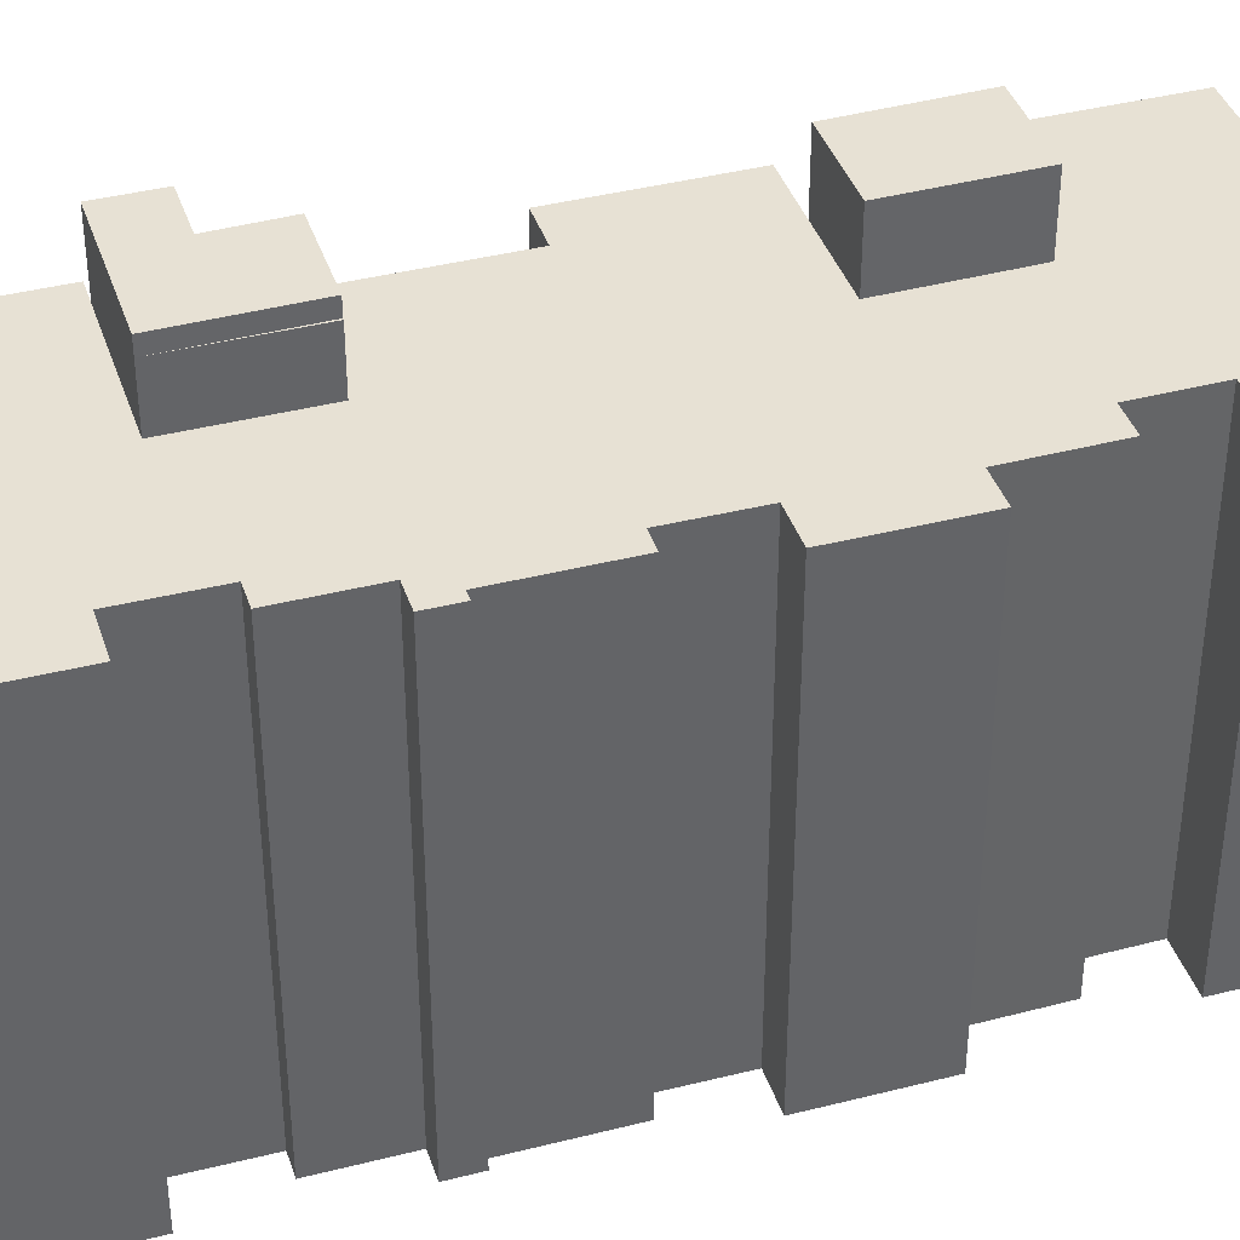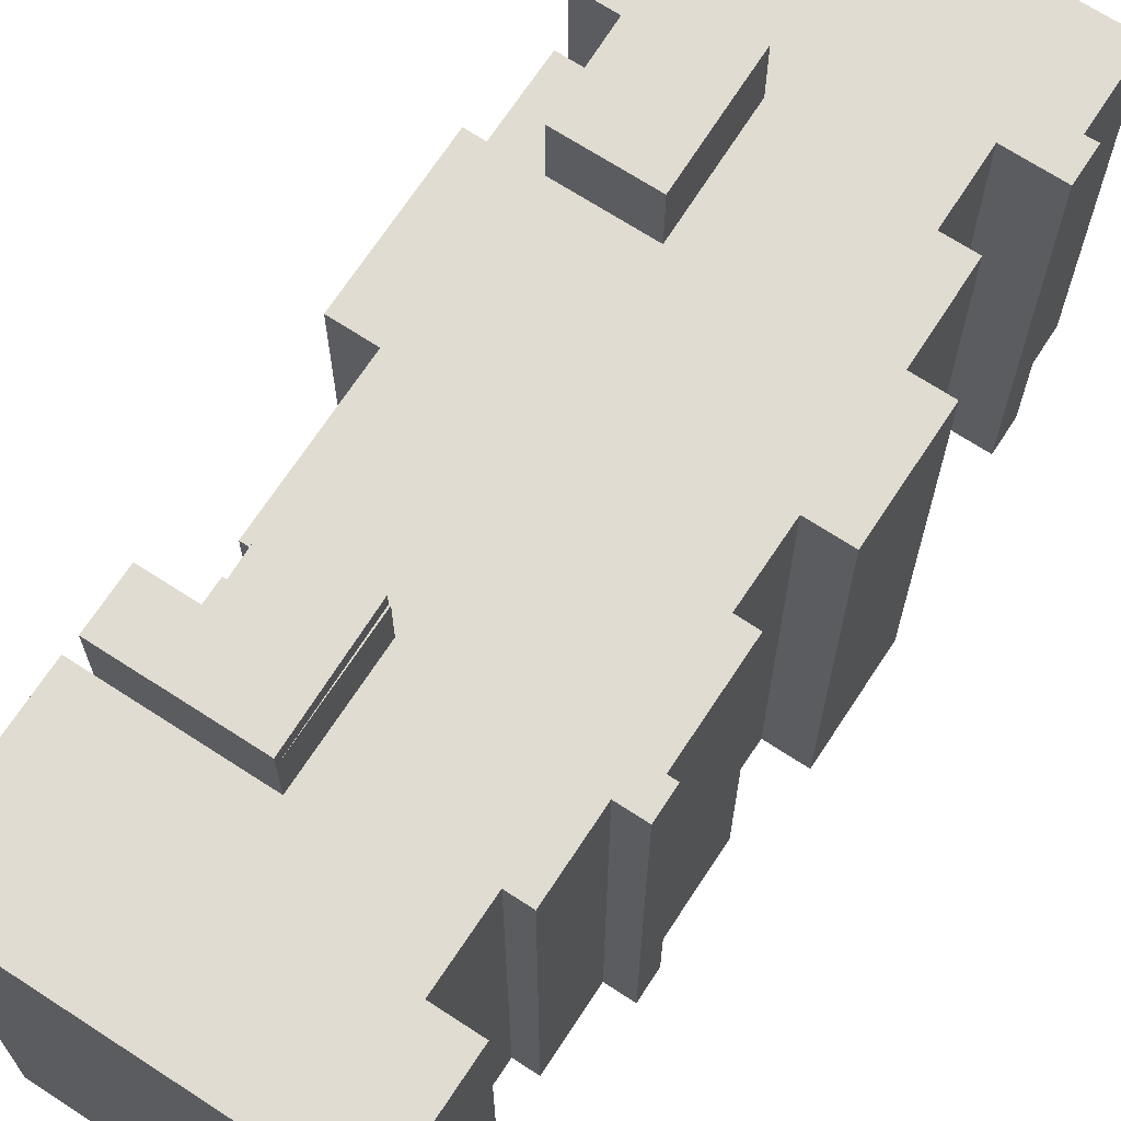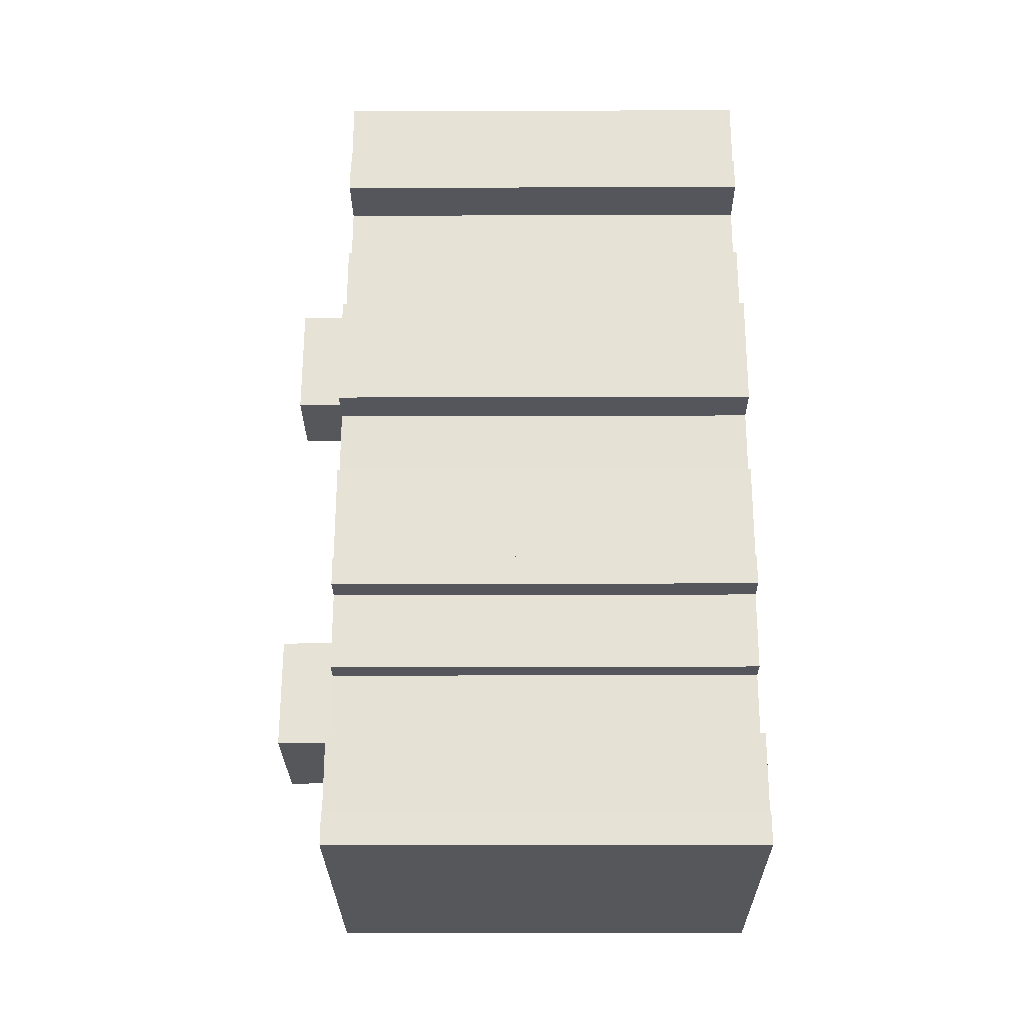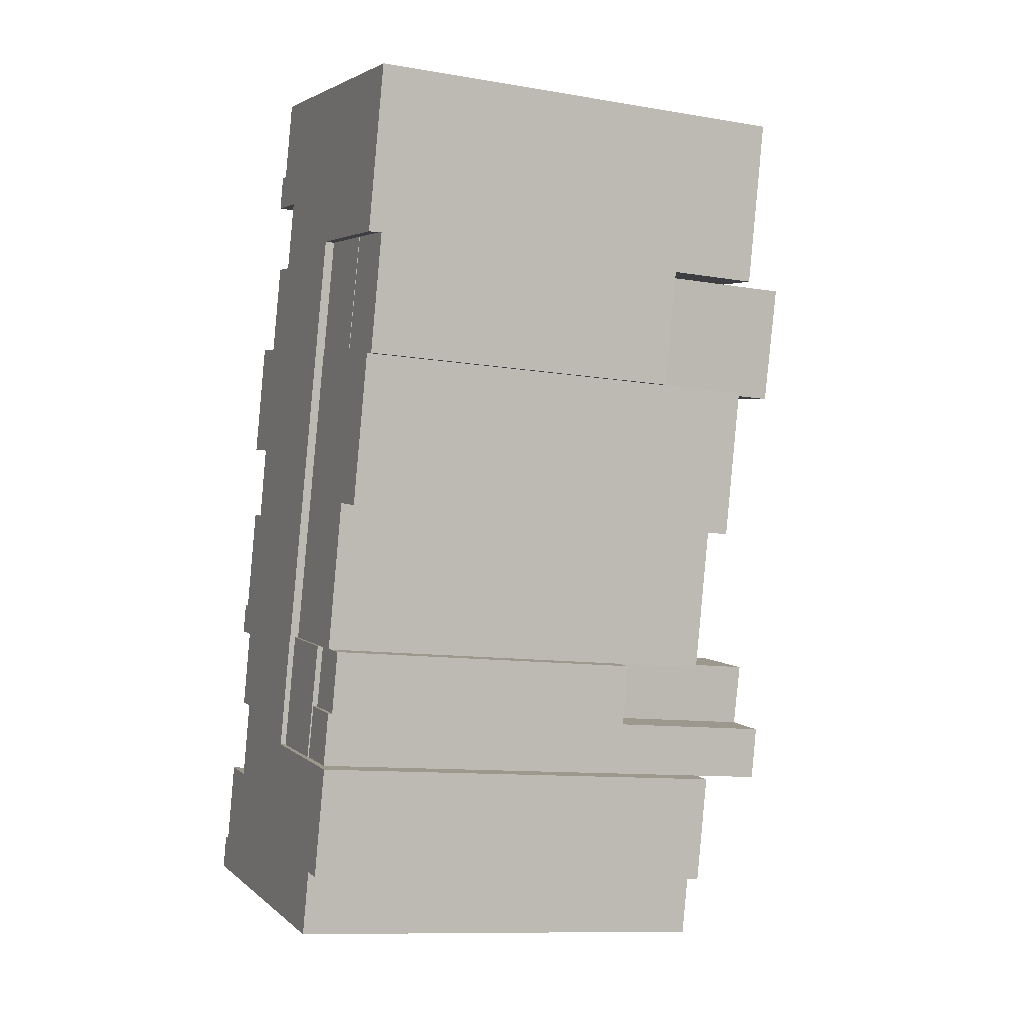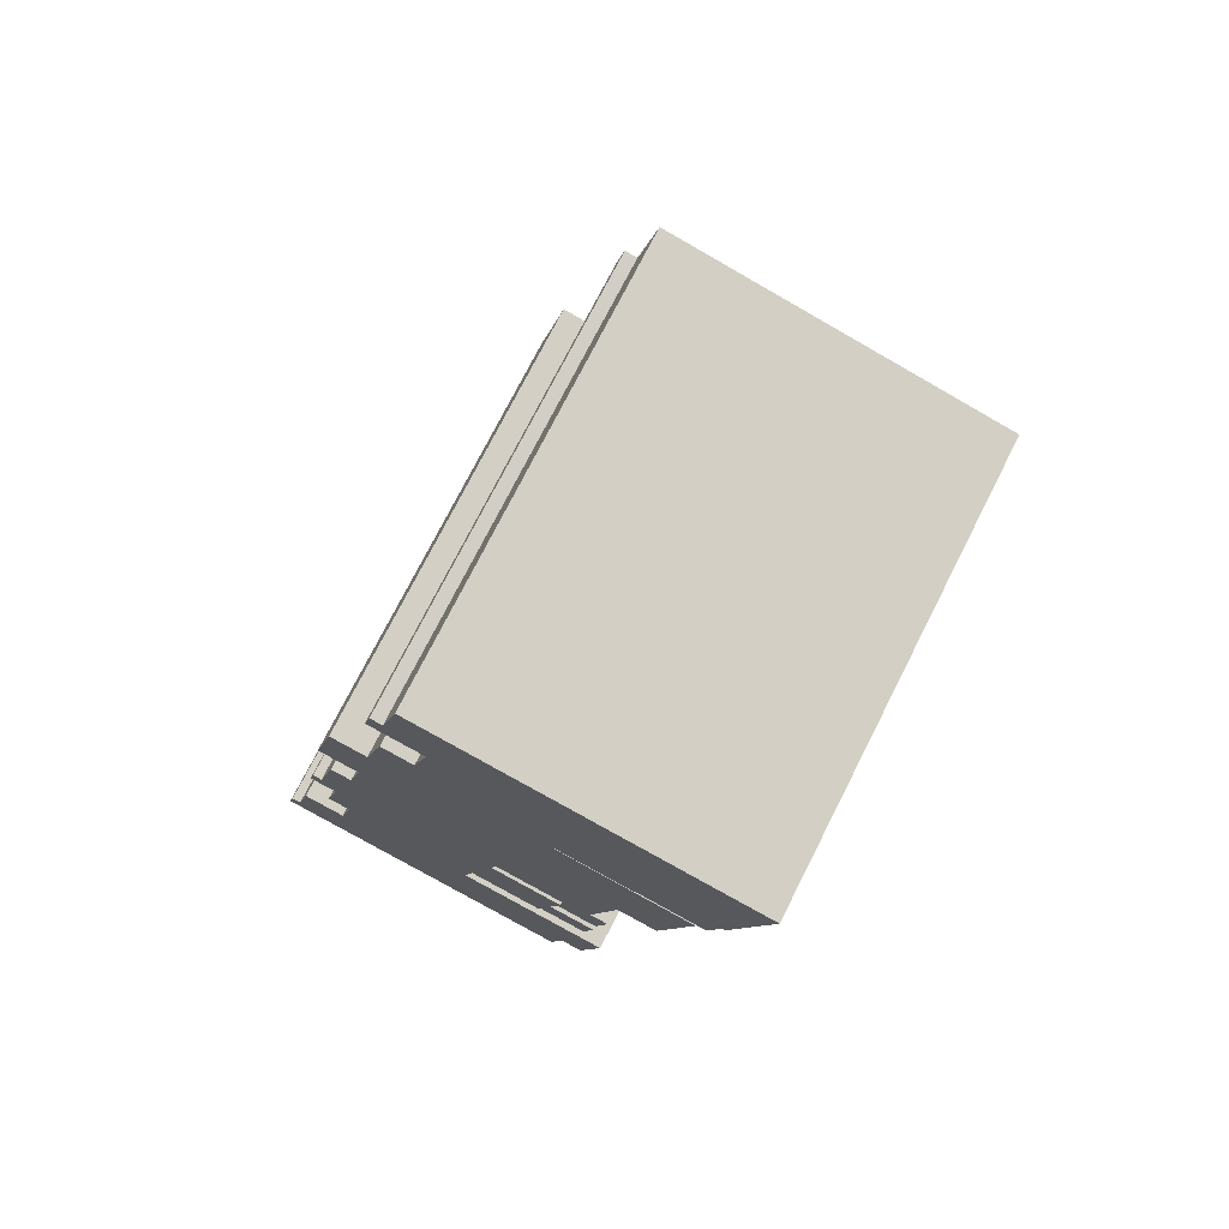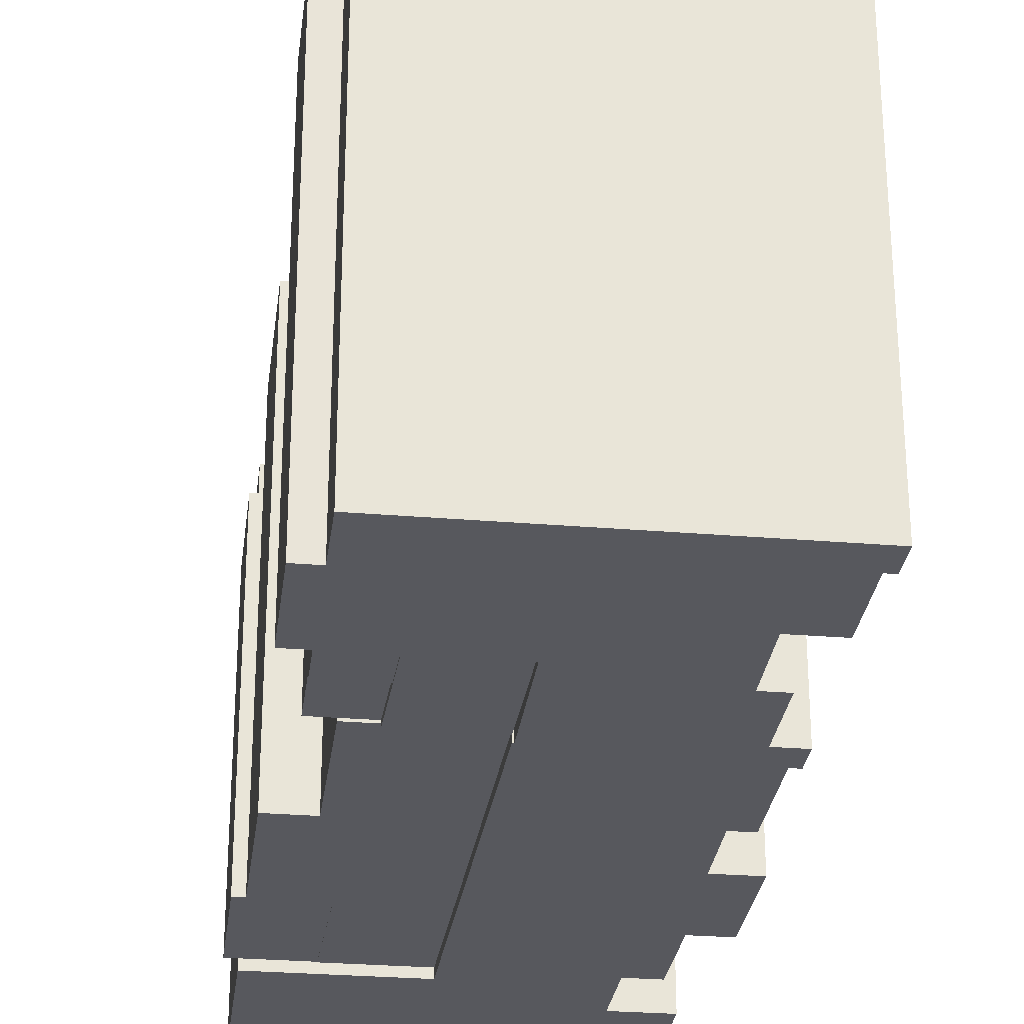
<metadata>
{"format":"obj","ext":"obj","renderer":"f3d","projection":"perspective","resolution":1024,"background":"white","views":[{"elev":39.5,"azim":-94.7,"up":"+Y"},{"elev":69.1,"azim":-133.9,"up":"+Y"},{"elev":-13.4,"azim":-89.5,"up":"+Z"},{"elev":-10.8,"azim":67.1,"up":"+Z"},{"elev":74.9,"azim":26.9,"up":"+Z"},{"elev":-28.9,"azim":-174.1,"up":"+Y"}]}
</metadata>
<code>
v  14.13 13.97 9.339
v  13.46 -4.13e-16 6.745
v  14.13 -5.719e-16 9.34
v  13.46 13.97 6.744
v  15.28 -5.556e-16 9.073
v  15.28 13.97 9.073
v  16.22 -5.423e-16 8.857
v  16.22 13.97 8.857
v  16.14 -5.203e-16 8.497
v  16.14 13.97 8.496
v  15.62 -3.823e-16 6.244
v  15.62 13.97 6.244
v  15.3 -0.18 4.86
v  15.62 20.95 6.243
v  15.62 -0.18 6.244
v  15.3 20.95 4.859
v  15.1 -0.18 4.031
v  15.11 20.95 4.031
v  12.9 20.95 4.541
v  12.9 -0.18 4.542
v  13.46 20.95 6.744
v  13.46 -0.18 6.745
v  17.35 -0.08 21.88
v  18.63 20.85 26.86
v  18.63 -0.08 26.86
v  17.35 20.85 21.88
v  13.76 20.85 22.71
v  13.75 -0.08 22.71
v  14.98 20.85 27.7
v  14.98 -0.08 27.7
v  19.91 -0.06 26.57
v  18.63 13.97 26.86
v  18.63 -0.06 26.86
v  19.91 13.97 26.57
v  21.07 -0.06 26.3
v  21.07 13.97 26.3
v  21.53 -0.06 26.2
v  21.53 13.97 26.2
v  21.46 -0.06 25.89
v  21.46 13.97 25.89
v  20.44 -0.06 21.5
v  20.44 13.97 21.5
v  20.37 -0.06 21.18
v  20.37 13.97 21.18
v  19.93 13.97 21.28
v  19.93 -0.06 21.28
v  17.35 13.97 21.88
v  17.35 -0.06 21.88
v  12.9 -0.24 4.542
v  14.13 20.97 9.339
v  14.13 -0.24 9.34
v  12.9 20.97 4.541
v  9.489 20.97 5.33
v  9.489 -0.24 5.331
v  10.67 20.97 10.14
v  10.67 -0.24 10.14
v  18.45 -0.1 14.92
v  19.93 17.98 21.28
v  19.93 -0.1 21.28
v  18.45 17.98 14.92
v  16.73 17.98 15.32
v  16.73 -0.1 15.32
v  15.51 -0.1 10.07
v  15.51 17.98 10.07
v  15.28 -0.1 9.073
v  15.28 17.98 9.073
v  10.67 17.98 10.14
v  10.67 -0.1 10.14
v  13.76 17.98 22.71
v  13.75 -0.1 22.71
v  9.489 8.08 5.331
v  10.67 20.31 10.14
v  10.67 8.08 10.14
v  9.489 20.31 5.33
v  10.61 20.31 10.15
v  10.61 8.08 10.15
v  10.22 18 -2.363
v  13.48 -0.47 -3.122
v  10.22 -0.47 -2.362
v  13.48 18 -3.123
v  0.0003937 18 -0.0005851
v  0 -0.47 -2.878e-17
v  0.321 18 1.397
v  0.3206 -0.47 1.398
v  0.7012 -0.47 1.311
v  0.7016 18 1.311
v  1.476 18 4.75
v  1.476 -0.47 4.751
v  3.283 -0.47 4.338
v  3.283 18 4.338
v  4.004 18 7.584
v  4.003 -0.47 7.585
v  3.027 18 7.806
v  3.026 -0.47 7.807
v  3.781 18 11.11
v  3.781 -0.47 11.11
v  2.629 18 11.37
v  2.629 -0.47 11.37
v  2.919 18 12.64
v  2.918 -0.47 12.64
v  3.299 -0.47 12.55
v  3.299 18 12.55
v  4.299 18 16.93
v  4.298 -0.47 16.93
v  5.179 -0.47 16.74
v  5.179 18 16.74
v  5.871 18 19.86
v  5.871 -0.47 19.86
v  4.162 18 20.25
v  4.161 -0.47 20.25
v  5.264 18 25.07
v  5.263 -0.47 25.07
v  6.796 -0.47 24.72
v  6.797 18 24.72
v  7.701 18 28.5
v  7.7 -0.47 28.5
v  9.029 -0.47 28.2
v  9.029 18 28.2
v  9.742 18 31.19
v  9.742 -0.47 31.19
v  7.848 18 31.62
v  7.848 -0.47 31.62
v  7.477 18 31.7
v  7.477 -0.47 31.7
v  7.811 18 33.17
v  7.811 -0.47 33.17
v  8.297 -0.47 33.05
v  8.297 18 33.05
v  8.994 18 36.03
v  8.994 -0.47 36.03
v  9.081 18 36.4
v  9.081 -0.47 36.4
v  16.69 -0.47 34.65
v  16.69 18 34.65
v  22.6 -0.47 33.28
v  22.6 18 33.28
v  22.68 -0.47 33.27
v  22.68 18 33.26
v  21.4 -0.47 27.74
v  21.4 18 27.74
v  21.07 -0.47 26.3
v  21.07 18 26.3
v  14.98 18 27.7
v  14.98 -0.47 27.7
v  10.67 -0.47 10.14
v  10.67 18 10.14
v  10.61 18 10.15
v  10.61 -0.47 10.15
v  9.489 -0.47 5.331
v  9.489 18 5.33
v  15.1 -0.47 4.031
v  15.11 18 4.031
v  16.08 -0.47 3.806
v  16.08 18 3.805
v  15.04 -0.47 -0.7087
v  15.04 18 -0.7093
v  14.1 18 -0.4852
v  14.1 -0.47 -0.4847
g defaultobject
f 1 2 3
f 2 1 4
f 5 1 3
f 1 5 6
f 7 6 5
f 6 7 8
f 9 8 7
f 8 9 10
f 11 10 9
f 10 11 12
f 4 11 2
f 11 4 12
f 13 14 15
f 14 13 16
f 17 16 13
f 16 17 18
f 19 17 20
f 17 19 18
f 21 20 22
f 20 21 19
f 15 21 22
f 21 15 14
f 23 24 25
f 24 23 26
f 27 23 28
f 23 27 26
f 29 28 30
f 28 29 27
f 25 29 30
f 29 25 24
f 31 32 33
f 32 31 34
f 35 34 31
f 34 35 36
f 37 36 35
f 36 37 38
f 39 38 37
f 38 39 40
f 41 40 39
f 40 41 42
f 43 42 41
f 42 43 44
f 45 43 46
f 43 45 44
f 47 46 48
f 46 47 45
f 32 48 33
f 48 32 47
f 49 50 51
f 50 49 52
f 53 49 54
f 49 53 52
f 55 54 56
f 54 55 53
f 51 55 56
f 55 51 50
f 57 58 59
f 58 57 60
f 61 57 62
f 57 61 60
f 63 61 62
f 61 63 64
f 65 64 63
f 64 65 66
f 67 65 68
f 65 67 66
f 69 68 70
f 68 69 67
f 59 69 70
f 69 59 58
f 71 72 73
f 72 71 74
f 75 71 76
f 71 75 74
f 73 75 76
f 75 73 72
f 77 78 79
f 78 77 80
f 81 79 82
f 79 81 77
f 83 82 84
f 82 83 81
f 85 83 84
f 83 85 86
f 87 85 88
f 85 87 86
f 89 87 88
f 87 89 90
f 91 89 92
f 89 91 90
f 93 92 94
f 92 93 91
f 95 94 96
f 94 95 93
f 97 96 98
f 96 97 95
f 99 98 100
f 98 99 97
f 101 99 100
f 99 101 102
f 103 101 104
f 101 103 102
f 105 103 104
f 103 105 106
f 107 105 108
f 105 107 106
f 109 108 110
f 108 109 107
f 111 110 112
f 110 111 109
f 113 111 112
f 111 113 114
f 115 113 116
f 113 115 114
f 117 115 116
f 115 117 118
f 119 117 120
f 117 119 118
f 121 120 122
f 120 121 119
f 123 122 124
f 122 123 121
f 125 124 126
f 124 125 123
f 127 125 126
f 125 127 128
f 129 127 130
f 127 129 128
f 131 130 132
f 130 131 129
f 133 131 132
f 131 133 134
f 135 134 133
f 134 135 136
f 137 136 135
f 136 137 138
f 139 138 137
f 138 139 140
f 141 140 139
f 140 141 142
f 143 141 144
f 141 143 142
f 145 143 144
f 143 145 146
f 147 145 148
f 145 147 146
f 149 147 148
f 147 149 150
f 151 150 149
f 150 151 152
f 153 152 151
f 152 153 154
f 155 154 153
f 154 155 156
f 157 155 158
f 155 157 156
f 78 157 158
f 157 78 80
f 1 12 4
f 12 1 10
f 10 1 6
f 10 6 8
f 14 19 21
f 19 14 16
f 19 16 18
f 26 29 24
f 29 26 27
f 32 45 47
f 45 32 34
f 45 34 36
f 45 36 38
f 45 38 40
f 45 40 42
f 44 45 42
f 52 55 50
f 55 52 53
f 58 60 69
f 61 69 60
f 67 69 61
f 64 67 61
f 66 67 64
f 74 75 72
f 83 86 81
f 154 156 157
f 77 157 80
f 157 77 81
f 157 81 154
f 154 81 152
f 152 81 150
f 150 81 86
f 150 86 90
f 90 86 87
f 90 147 150
f 147 90 91
f 99 102 97
f 103 106 102
f 147 143 146
f 143 147 91
f 143 91 93
f 143 93 95
f 143 95 97
f 143 97 102
f 143 102 106
f 143 106 107
f 143 107 109
f 143 109 114
f 114 109 111
f 143 140 142
f 140 143 138
f 138 143 114
f 138 114 118
f 118 114 115
f 138 118 136
f 125 128 123
f 118 134 136
f 134 118 119
f 134 119 121
f 134 121 128
f 134 128 131
f 128 121 123
f 131 128 129
f 2 5 3
f 5 2 7
f 7 2 9
f 9 2 11
f 13 20 17
f 20 13 15
f 20 15 22
f 23 30 28
f 30 23 25
f 48 31 33
f 31 48 35
f 35 48 37
f 37 48 39
f 39 48 41
f 41 48 46
f 41 46 43
f 49 56 54
f 56 49 51
f 59 62 57
f 63 68 65
f 68 63 62
f 68 62 70
f 70 62 59
f 73 76 71
f 139 144 141
f 144 148 145
f 148 144 101
f 101 144 105
f 105 144 108
f 108 144 110
f 110 144 113
f 113 144 117
f 117 144 120
f 120 144 139
f 120 139 137
f 120 137 122
f 122 137 124
f 124 137 127
f 127 137 130
f 130 137 135
f 130 135 133
f 130 133 132
f 126 124 127
f 116 113 117
f 112 110 113
f 104 101 105
f 153 158 155
f 158 153 89
f 89 153 149
f 89 149 92
f 149 153 151
f 92 149 148
f 92 148 94
f 94 148 96
f 96 148 98
f 98 148 100
f 100 148 101
f 158 79 78
f 79 158 82
f 82 158 85
f 85 158 88
f 88 158 89
f 84 82 85

</code>
